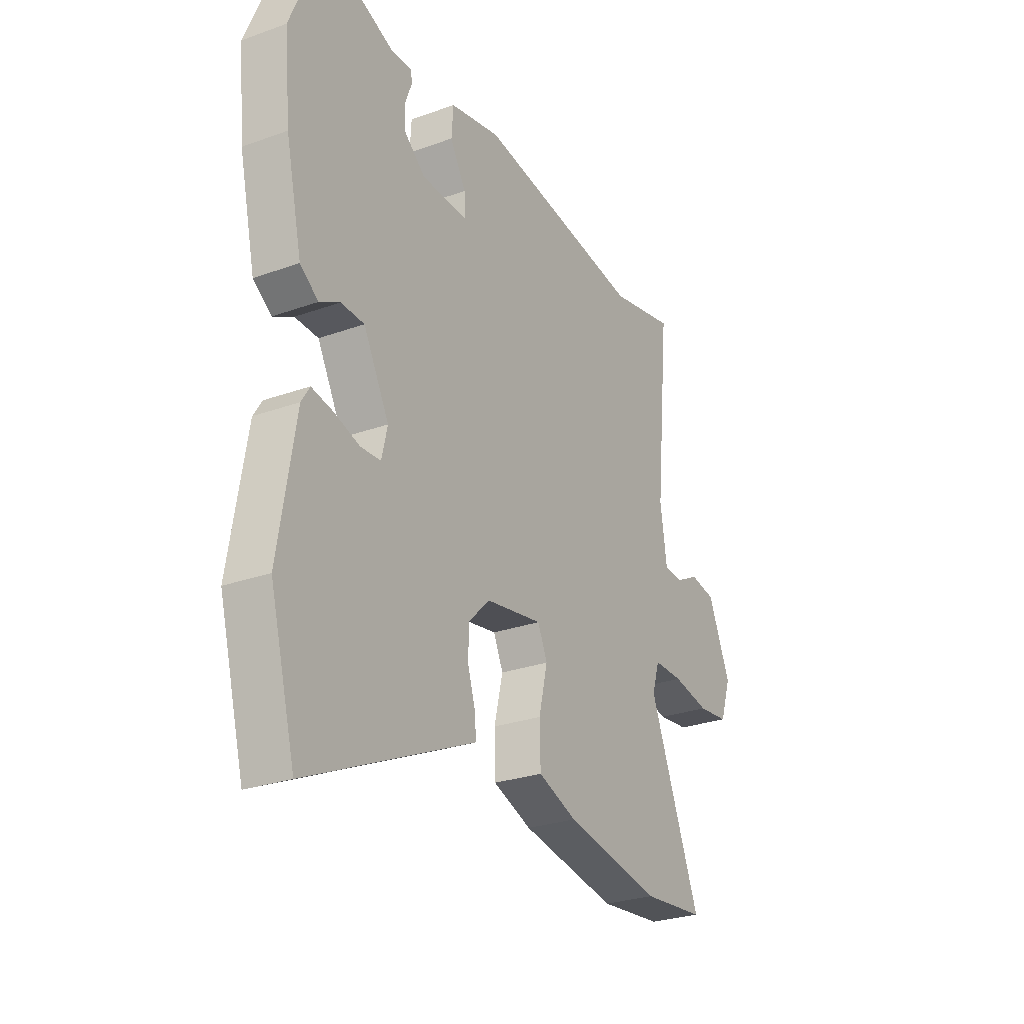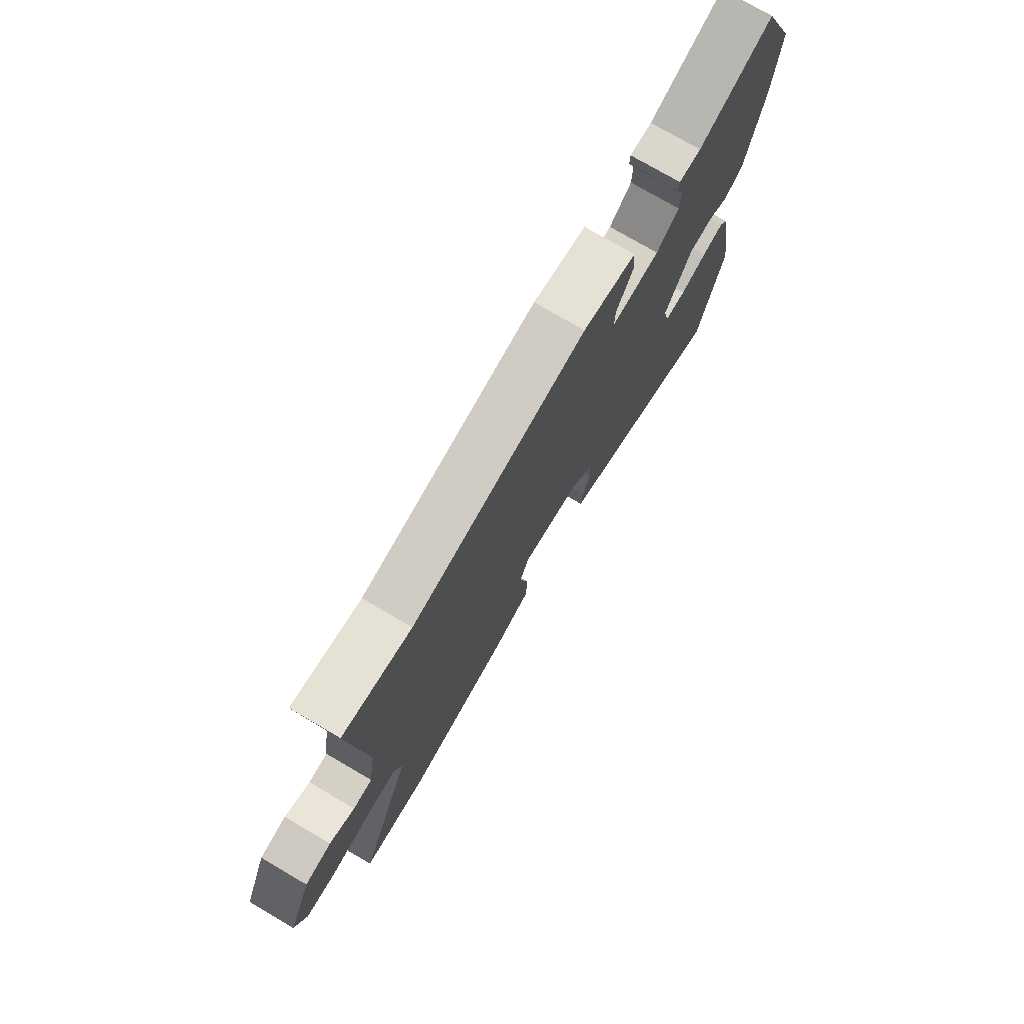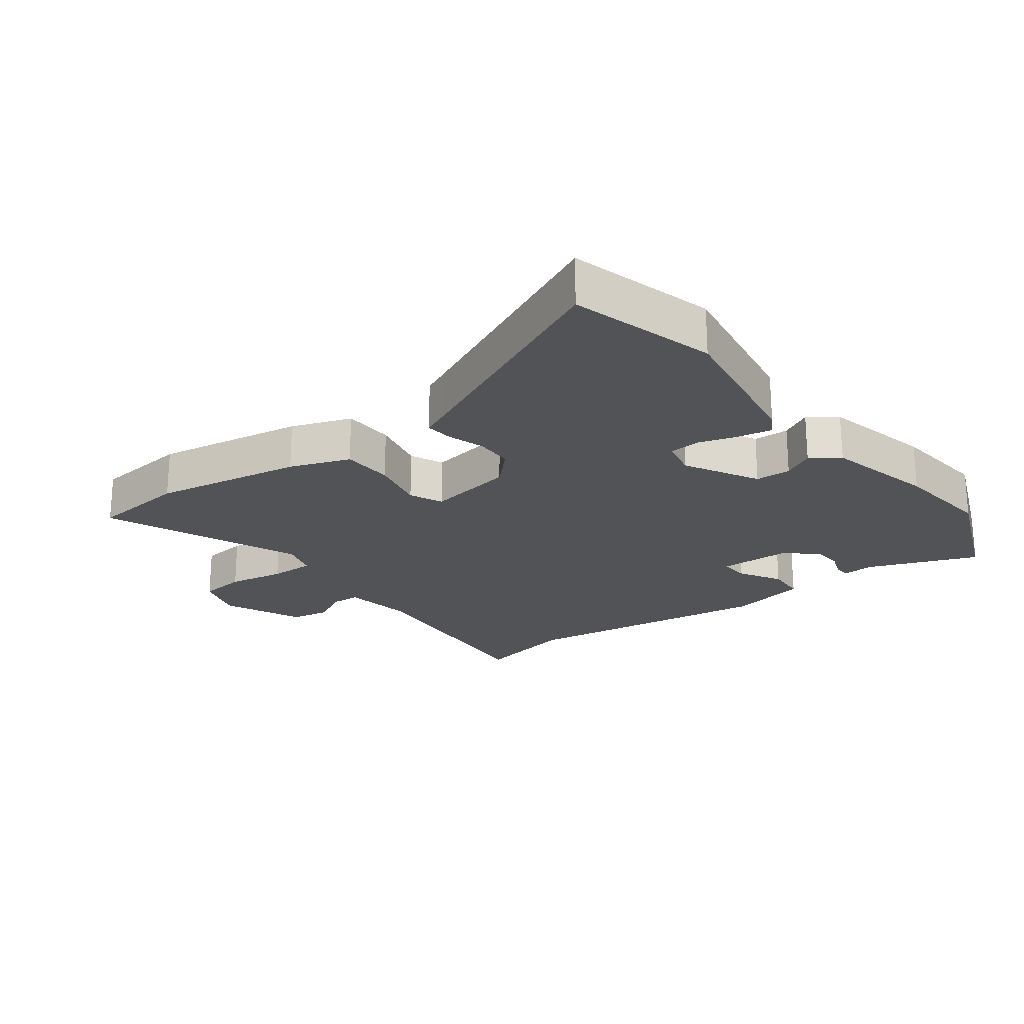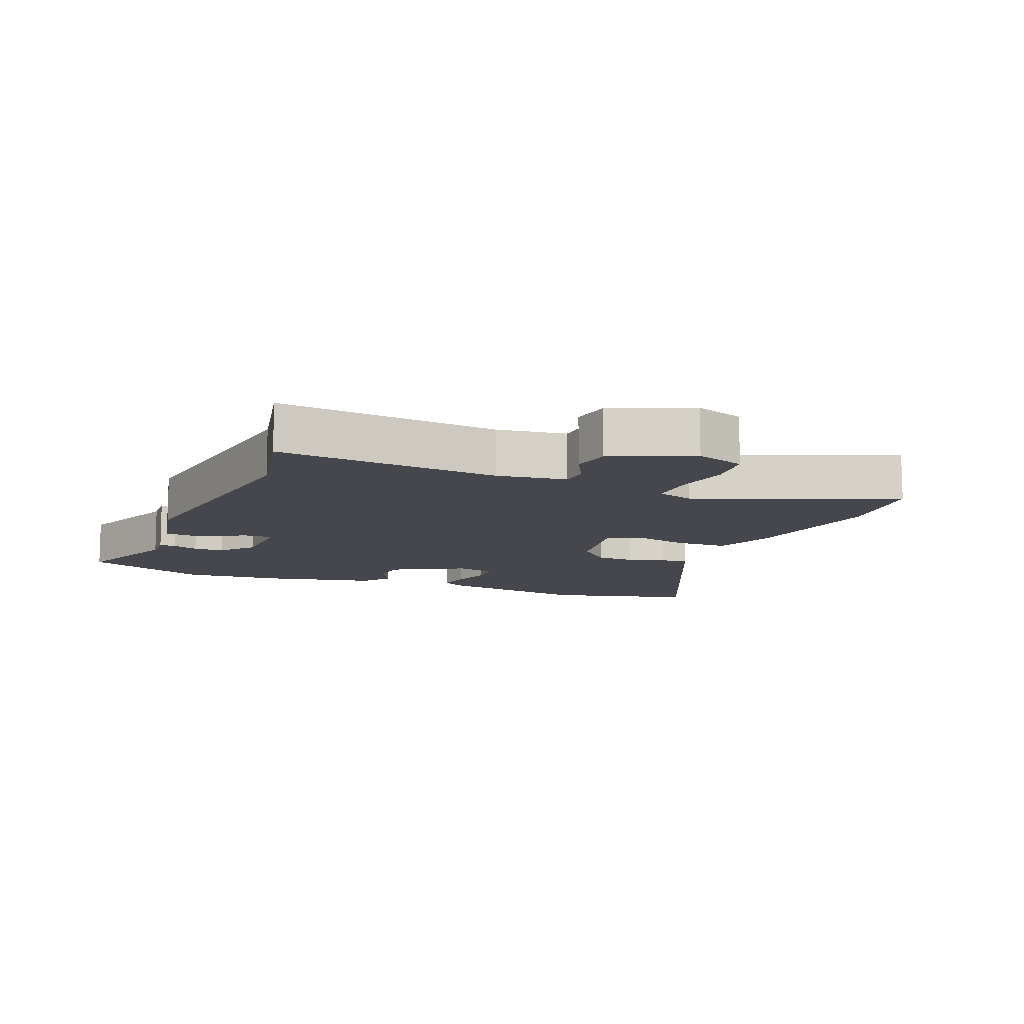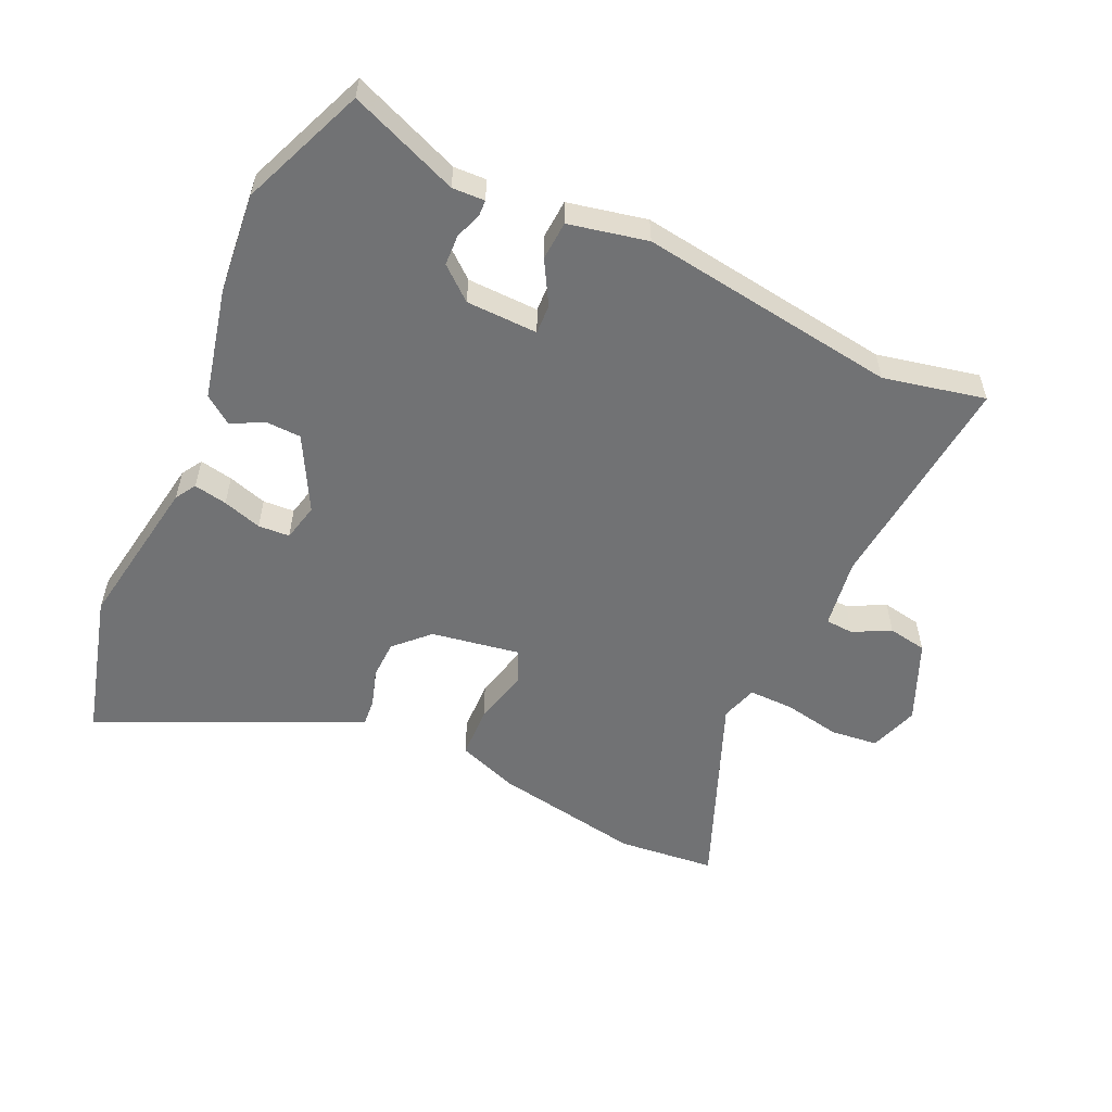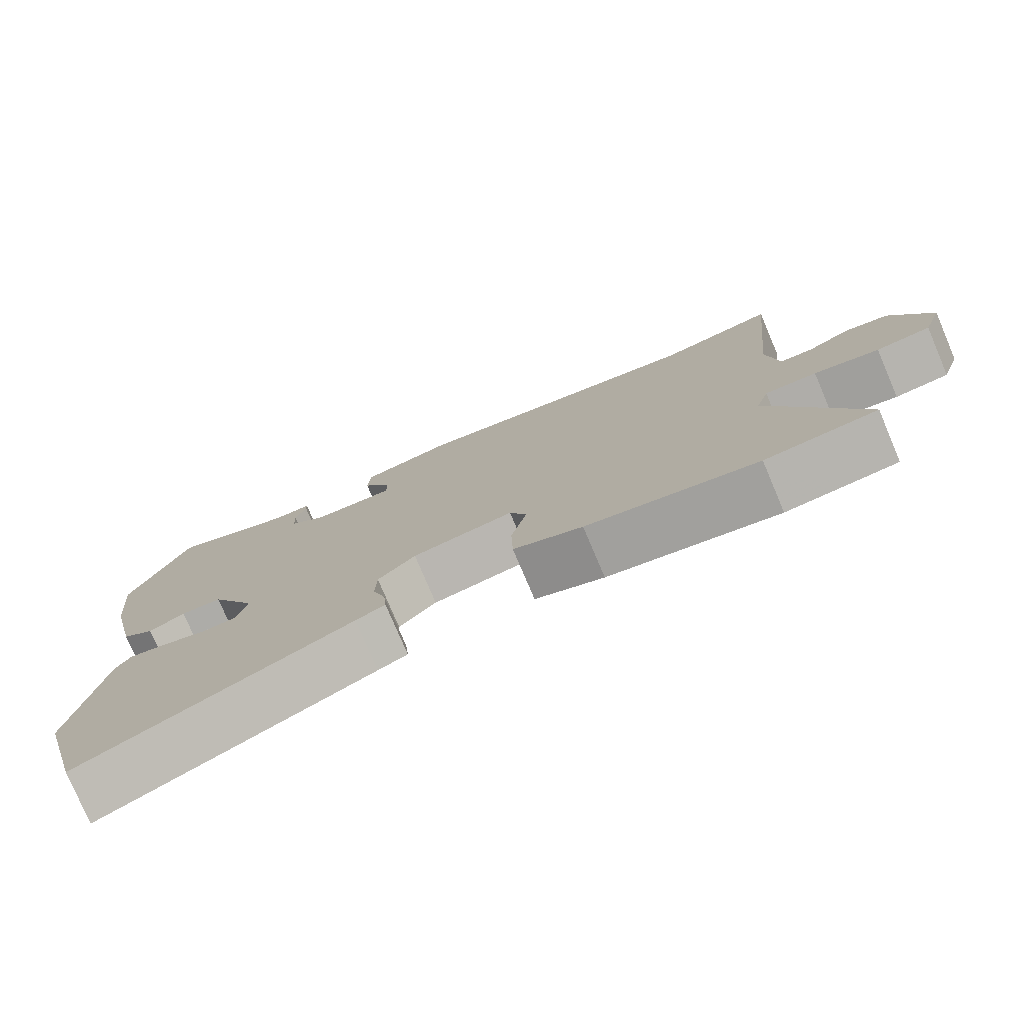
<metadata>
{"format":"obj","ext":"obj","renderer":"f3d","projection":"perspective","resolution":1024,"background":"white","views":[{"elev":-27.1,"azim":-60.8,"up":"+Z"},{"elev":75.7,"azim":120.3,"up":"+Z"},{"elev":-22.2,"azim":-142.5,"up":"+Y"},{"elev":-11.0,"azim":67.9,"up":"+Y"},{"elev":-55.5,"azim":-24.6,"up":"+Y"},{"elev":-77.7,"azim":23.0,"up":"+Z"}]}
</metadata>
<code>
v 0.389 0.07 0.476
v 0.548 0.07 0.51
v 0.514 0.07 0.162
v 0.53 0.07 0.053
v 0.574 0.07 0.05
v 0.632 0.07 0.08
v 0.693 0.07 0.069
v 0.747 0.07 -0.057
v 0.721 0.07 -0.134
v 0.647 0.07 -0.142
v 0.558 0.07 -0.125
v 0.487 0.07 -0.124
v 0.469 0.07 -0.181
v 0.593 0.07 -0.491
v 0.44 0.07 -0.506
v 0.206 0.07 -0.464
v 0.112 0.07 -0.429
v 0.11 0.07 -0.348
v 0.131 0.07 -0.26
v 0.108 0.07 -0.208
v -0.03 0.07 -0.231
v -0.081 0.07 -0.282
v -0.083 0.07 -0.342
v -0.065 0.07 -0.4
v -0.061 0.07 -0.444
v -0.101 0.07 -0.462
v -0.466 0.07 -0.628
v -0.527 0.07 -0.399
v -0.486 0.07 -0.155
v -0.466 0.07 -0.123
v -0.414 0.07 -0.133
v -0.353 0.07 -0.152
v -0.304 0.07 -0.149
v -0.29 0.07 -0.09
v -0.352 0.07 0.026
v -0.408 0.07 0.028
v -0.457 0.07 0.002
v -0.501 0.07 0.034
v -0.54 0.07 0.208
v -0.555 0.07 0.365
v -0.475 0.07 0.56
v -0.305 0.07 0.492
v -0.254 0.07 0.494
v -0.253 0.07 0.469
v -0.268 0.07 0.428
v -0.266 0.07 0.38
v -0.215 0.07 0.337
v -0.103 0.07 0.334
v -0.105 0.07 0.38
v -0.143 0.07 0.447
v -0.139 0.07 0.508
v -0.016 0.07 0.534
v 0.389 0 0.476
v 0.548 0 0.51
v 0.514 0 0.162
v 0.53 0 0.053
v 0.574 0 0.05
v 0.632 0 0.08
v 0.693 0 0.069
v 0.747 0 -0.057
v 0.721 0 -0.134
v 0.647 0 -0.142
v 0.558 0 -0.125
v 0.487 0 -0.124
v 0.469 0 -0.181
v 0.593 0 -0.491
v 0.44 0 -0.506
v 0.206 0 -0.464
v 0.112 0 -0.429
v 0.11 0 -0.348
v 0.131 0 -0.26
v 0.108 0 -0.208
v -0.03 0 -0.231
v -0.081 0 -0.282
v -0.083 0 -0.342
v -0.065 0 -0.4
v -0.061 0 -0.444
v -0.101 0 -0.462
v -0.466 0 -0.628
v -0.527 0 -0.399
v -0.486 0 -0.155
v -0.466 0 -0.123
v -0.414 0 -0.133
v -0.353 0 -0.152
v -0.304 0 -0.149
v -0.29 0 -0.09
v -0.352 0 0.026
v -0.408 0 0.028
v -0.457 0 0.002
v -0.501 0 0.034
v -0.54 0 0.208
v -0.555 0 0.365
v -0.475 0 0.56
v -0.305 0 0.492
v -0.254 0 0.494
v -0.253 0 0.469
v -0.268 0 0.428
v -0.266 0 0.38
v -0.215 0 0.337
v -0.103 0 0.334
v -0.105 0 0.38
v -0.143 0 0.447
v -0.139 0 0.508
v -0.016 0 0.534
f 51 52 1
f 50 51 1
f 49 50 1
f 48 49 1
f 42 43 44 45
f 42 45 46
f 41 42 46
f 40 41 46
f 39 40 46
f 38 39 46
f 37 38 46
f 36 37 46
f 35 36 46 47
f 30 31 32
f 29 30 32
f 28 29 32
f 27 28 32
f 26 27 32
f 26 32 33
f 25 26 33
f 24 25 33
f 23 24 33
f 22 23 33 34
f 17 18 19
f 16 17 19
f 15 16 19
f 14 15 19
f 13 14 19
f 12 13 19 20
f 9 10 11
f 8 9 11
f 7 8 11
f 6 7 11
f 5 6 11
f 4 5 11 12
f 12 20 21
f 4 12 21
f 3 4 21
f 2 3 21
f 1 2 21
f 48 1 21
f 35 47 48
f 34 35 48
f 22 34 48
f 21 22 48
f 53 104 103
f 53 103 102
f 53 102 101
f 53 101 100
f 97 96 95 94
f 98 97 94
f 98 94 93
f 98 93 92
f 98 92 91
f 98 91 90
f 98 90 89
f 98 89 88
f 99 98 88 87
f 84 83 82
f 84 82 81
f 84 81 80
f 84 80 79
f 84 79 78
f 85 84 78
f 85 78 77
f 85 77 76
f 85 76 75
f 86 85 75 74
f 71 70 69
f 71 69 68
f 71 68 67
f 71 67 66
f 71 66 65
f 72 71 65 64
f 63 62 61
f 63 61 60
f 63 60 59
f 63 59 58
f 63 58 57
f 64 63 57 56
f 73 72 64
f 73 64 56
f 73 56 55
f 73 55 54
f 73 54 53
f 73 53 100
f 100 99 87
f 100 87 86
f 100 86 74
f 100 74 73
f 1 53 54 2
f 2 54 55 3
f 3 55 56 4
f 4 56 57 5
f 5 57 58 6
f 6 58 59 7
f 7 59 60 8
f 8 60 61 9
f 9 61 62 10
f 10 62 63 11
f 11 63 64 12
f 12 64 65 13
f 13 65 66 14
f 14 66 67 15
f 15 67 68 16
f 16 68 69 17
f 17 69 70 18
f 18 70 71 19
f 19 71 72 20
f 20 72 73 21
f 21 73 74 22
f 22 74 75 23
f 23 75 76 24
f 24 76 77 25
f 25 77 78 26
f 26 78 79 27
f 27 79 80 28
f 28 80 81 29
f 29 81 82 30
f 30 82 83 31
f 31 83 84 32
f 32 84 85 33
f 33 85 86 34
f 34 86 87 35
f 35 87 88 36
f 36 88 89 37
f 37 89 90 38
f 38 90 91 39
f 39 91 92 40
f 40 92 93 41
f 41 93 94 42
f 42 94 95 43
f 43 95 96 44
f 44 96 97 45
f 45 97 98 46
f 46 98 99 47
f 47 99 100 48
f 48 100 101 49
f 49 101 102 50
f 50 102 103 51
f 51 103 104 52
f 52 104 53 1

</code>
